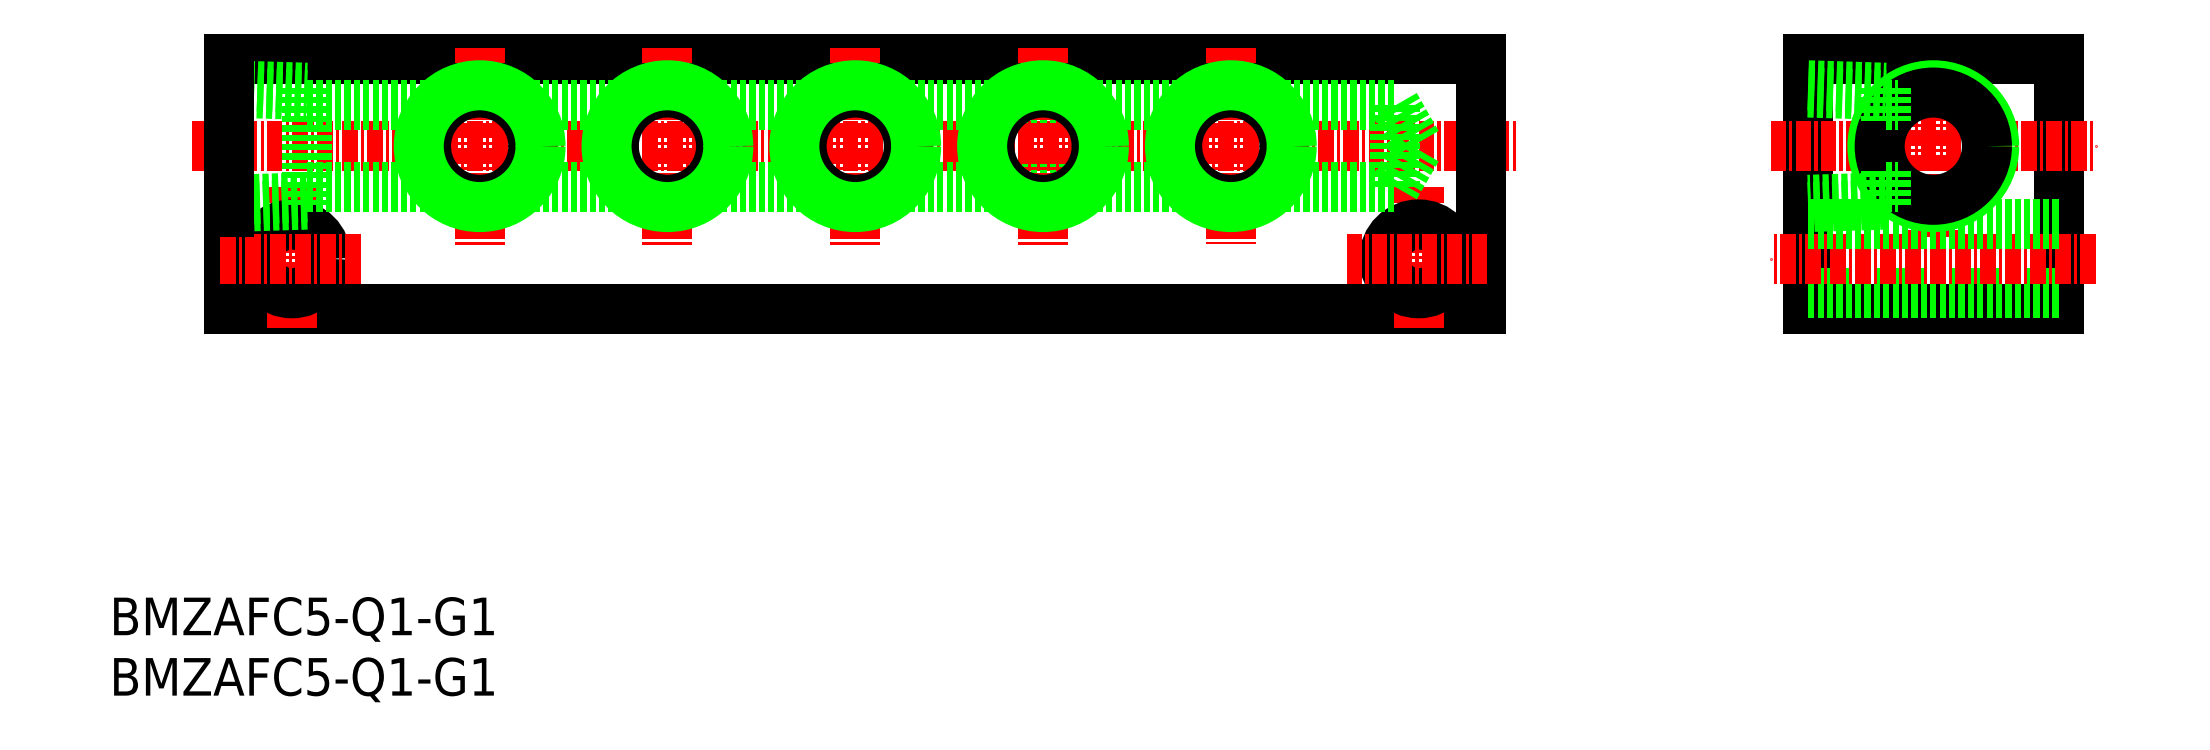
<metadata>
{"format":"dxf","ext":"dxf","renderer":"ezdxf+matplotlib","layout":"modelspace","background":"white","min_lineweight":24,"dpi":150}
</metadata>
<code>
0
SECTION
2
ENTITIES
0
LINE
8
CENTER
10
598.2
20
222.4
30
0
11
704.2
21
222.4
31
0
0
LINE
8
0
10
601.2
20
229.4
30
0
11
701.2
21
229.4
31
0
0
LINE
8
0
10
701.2
20
209.4
30
0
11
601.2
21
209.4
31
0
0
LINE
8
CENTER
10
606.2
20
219.2
30
0
11
606.2
21
207.7
31
0
0
LINE
8
0
10
601.2
20
229.4
30
0
11
601.2
21
209.4
31
0
0
CIRCLE
8
0
10
606.2
20
213.4
30
0
40
2.75
0
TEXT
8
0
10
591.6
20
183.4
30
0
40
3
1
BMZAFC5-Q1-G1
0
LINE
8
CENTER
10
621.2
20
230.3
30
0
11
621.2
21
214.6
31
0
0
LINE
8
CENTER
10
600.4
20
213.4
30
0
11
611.9
21
213.4
31
0
0
LINE
8
CENTER
10
696.2
20
219.2
30
0
11
696.2
21
207.7
31
0
0
LINE
8
0
10
701.2
20
229.4
30
0
11
701.2
21
209.4
31
0
0
LINE
8
0
10
727.3
20
229.4
30
0
11
727.3
21
209.4
31
0
0
LINE
8
0
10
747.3
20
229.4
30
0
11
747.3
21
209.4
31
0
0
CIRCLE
8
0
10
696.2
20
213.4
30
0
40
2.75
0
LINE
8
0
10
747.3
20
209.4
30
0
11
727.3
21
209.4
31
0
0
LINE
8
0
10
747.3
20
210.7
30
0
11
727.3
21
210.7
31
0
0
LINE
8
CENTER
10
690.4
20
213.4
30
0
11
701.9
21
213.4
31
0
0
LINE
8
CENTER
10
737.3
20
229.7
30
0
11
737.3
21
215.1
31
0
0
LINE
8
CENTER
10
750.3
20
213.4
30
0
11
724.3
21
213.4
31
0
0
LINE
8
0
10
747.3
20
216.2
30
0
11
727.3
21
216.2
31
0
0
LINE
8
CENTER
10
724.3
20
222.4
30
0
11
750.3
21
222.4
31
0
0
LINE
8
0
10
727.3
20
229.4
30
0
11
747.3
21
229.4
31
0
0
TEXT
8
0
10
591.6
20
178.5
30
0
40
3
1
BMZAFC5-Q1-G1
0
LINE
8
CENTER
10
681.2
20
230.3
30
0
11
681.2
21
214.6
31
0
0
LINE
8
0
10
607.4
20
219.2
30
0
11
618.4
21
219.2
31
0
0
LINE
8
0
10
607.4
20
225.7
30
0
11
618.4
21
225.7
31
0
0
LINE
8
0
10
607.4
20
218.3
30
0
11
601.1
21
218.1
31
0
0
LINE
8
0
10
607.4
20
217.8
30
0
11
601.2
21
217.6
31
0
0
LINE
8
0
10
601.2
20
227.3
30
0
11
607.4
21
227.1
31
0
0
LINE
8
0
10
601.1
20
226.7
30
0
11
607.4
21
226.5
31
0
0
LINE
8
0
10
601.2
20
227.7
30
0
11
601.2
21
217.2
31
0
0
LINE
8
0
10
607.4
20
227.1
30
0
11
607.4
21
217.8
31
0
0
LINE
8
0
10
694.3
20
219.2
30
0
11
696.2
21
222.4
31
0
0
LINE
8
0
10
694.3
20
225.7
30
0
11
696.2
21
222.4
31
0
0
LINE
8
0
10
694.3
20
219.2
30
0
11
694.3
21
225.7
31
0
0
CIRCLE
8
0
10
737.3
20
222.4
30
0
40
4.864
0
CIRCLE
8
0
10
737.3
20
222.4
30
0
40
4.283
0
LINE
8
CENTER
10
636.2
20
230.3
30
0
11
636.2
21
214.6
31
0
0
CIRCLE
8
0
10
621.2
20
222.4
30
0
40
4.283
0
CIRCLE
8
0
10
621.2
20
222.4
30
0
40
4.864
0
CIRCLE
8
0
10
636.2
20
222.4
30
0
40
4.283
0
CIRCLE
8
0
10
636.2
20
222.4
30
0
40
4.864
0
CIRCLE
8
0
10
681.2
20
222.4
30
0
40
4.283
0
CIRCLE
8
0
10
681.2
20
222.4
30
0
40
4.864
0
LINE
8
0
10
733.5
20
218.3
30
0
11
727.3
21
218.1
31
0
0
LINE
8
0
10
733.5
20
217.8
30
0
11
727.3
21
217.6
31
0
0
LINE
8
0
10
727.3
20
227.3
30
0
11
733.5
21
227.1
31
0
0
LINE
8
0
10
727.3
20
226.7
30
0
11
733.5
21
226.5
31
0
0
LINE
8
0
10
733.5
20
227.1
30
0
11
733.5
21
224.4
31
0
0
LINE
8
0
10
733.5
20
219.2
30
0
11
734.5
21
219.2
31
0
0
LINE
8
0
10
733.5
20
225.7
30
0
11
734.5
21
225.7
31
0
0
LINE
8
0
10
733.5
20
220.4
30
0
11
733.5
21
217.8
31
0
0
LINE
8
0
10
683.9
20
225.7
30
0
11
694.3
21
225.7
31
0
0
LINE
8
0
10
683.9
20
219.2
30
0
11
694.3
21
219.2
31
0
0
LINE
8
0
10
638.9
20
219.2
30
0
11
648.4
21
219.2
31
0
0
LINE
8
0
10
638.9
20
225.7
30
0
11
648.4
21
225.7
31
0
0
LINE
8
0
10
623.9
20
225.7
30
0
11
633.4
21
225.7
31
0
0
LINE
8
0
10
623.9
20
219.2
30
0
11
633.4
21
219.2
31
0
0
LINE
8
CENTER
10
651.2
20
230.3
30
0
11
651.2
21
214.6
31
0
0
CIRCLE
8
0
10
651.2
20
222.4
30
0
40
4.283
0
CIRCLE
8
0
10
651.2
20
222.4
30
0
40
4.864
0
LINE
8
0
10
653.9
20
225.7
30
0
11
678.4
21
225.7
31
0
0
LINE
8
0
10
653.9
20
219.2
30
0
11
678.4
21
219.2
31
0
0
LINE
8
CENTER
10
666.2
20
230.3
30
0
11
666.2
21
214.6
31
0
0
CIRCLE
8
0
10
666.2
20
222.4
30
0
40
4.283
0
CIRCLE
8
0
10
666.2
20
222.4
30
0
40
4.864
0
VIEWPORT
8
0
10
5.614
20
4.799
30
0
40
15.89
41
10.54
68
     1
69
     1
0
VIEWPORT
8
0
10
5.614
20
3.902
30
0
40
8.982
41
6.243
68
     2
69
     2
0
ENDSEC
0
EOF

</code>
